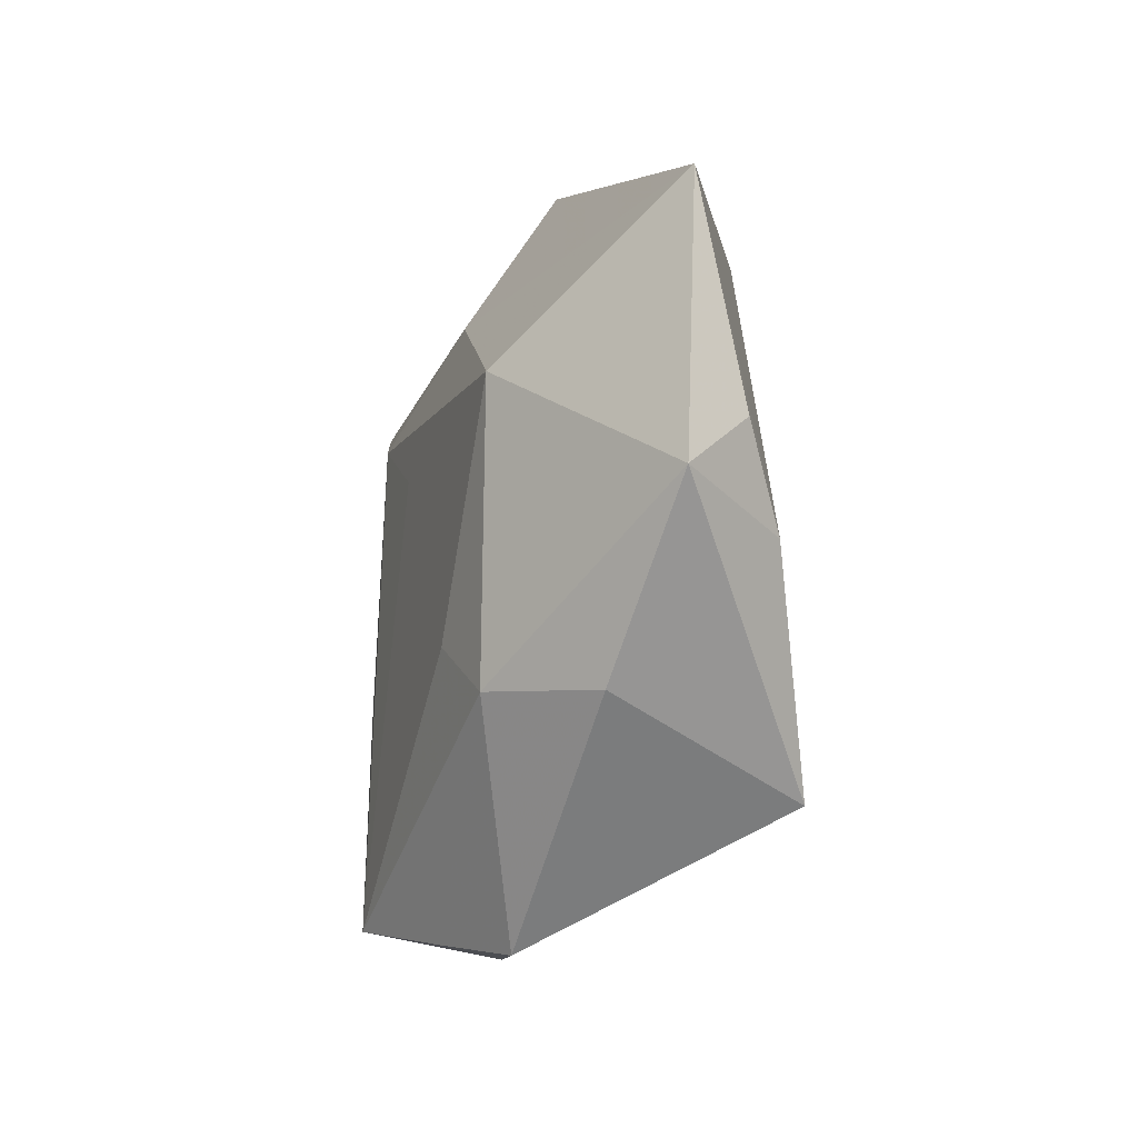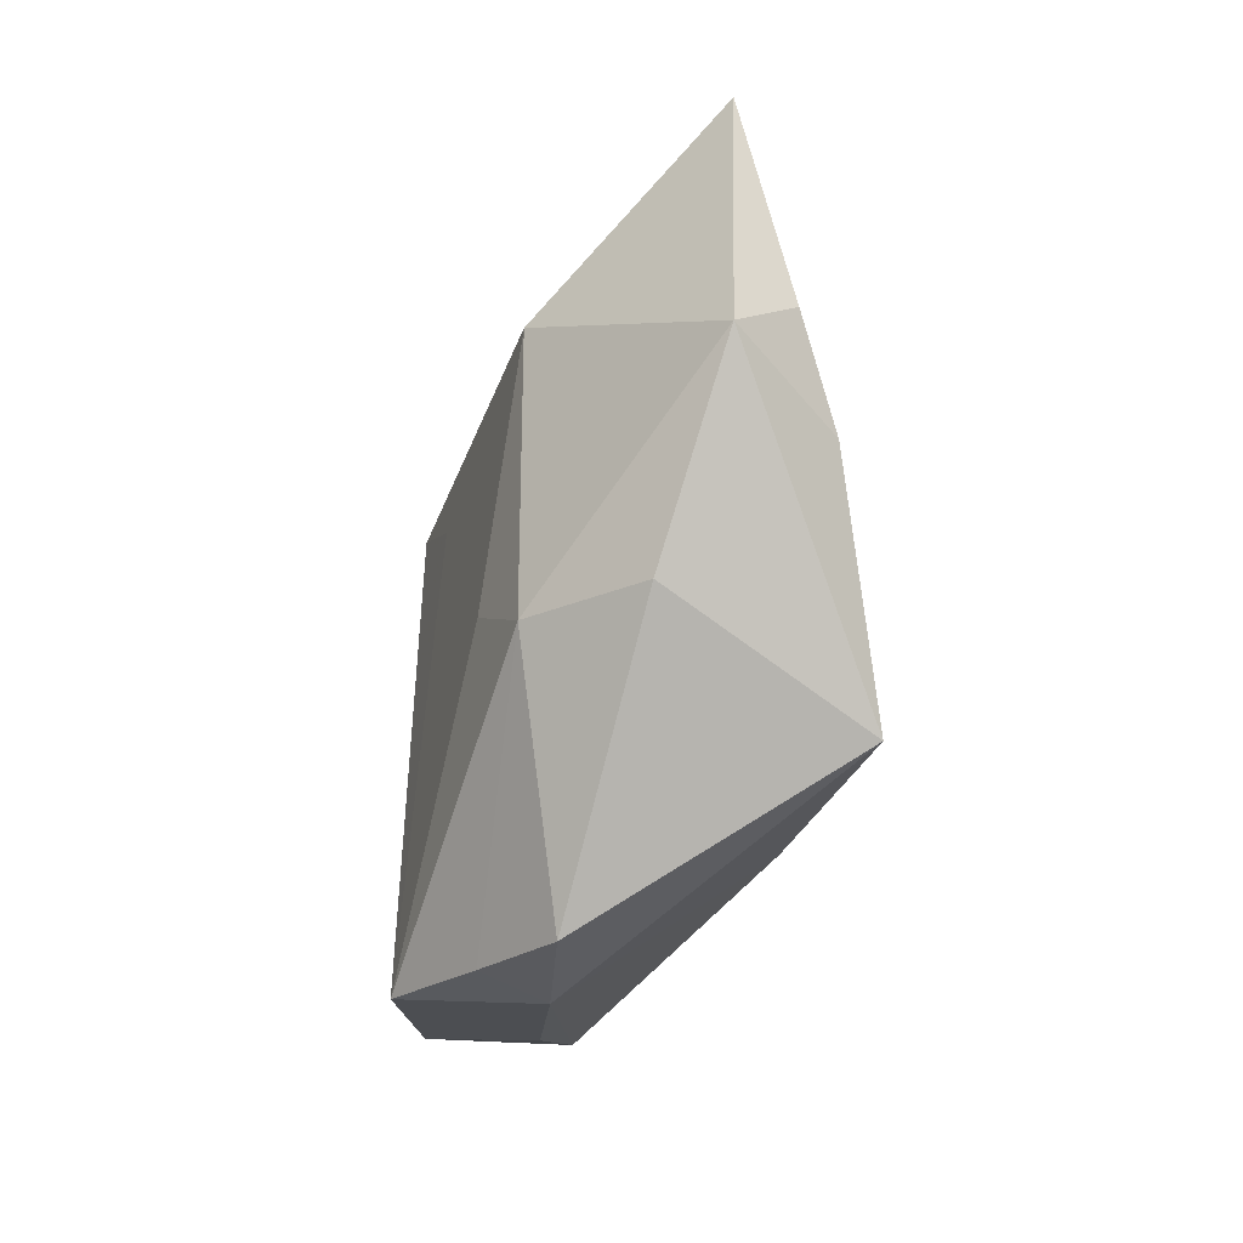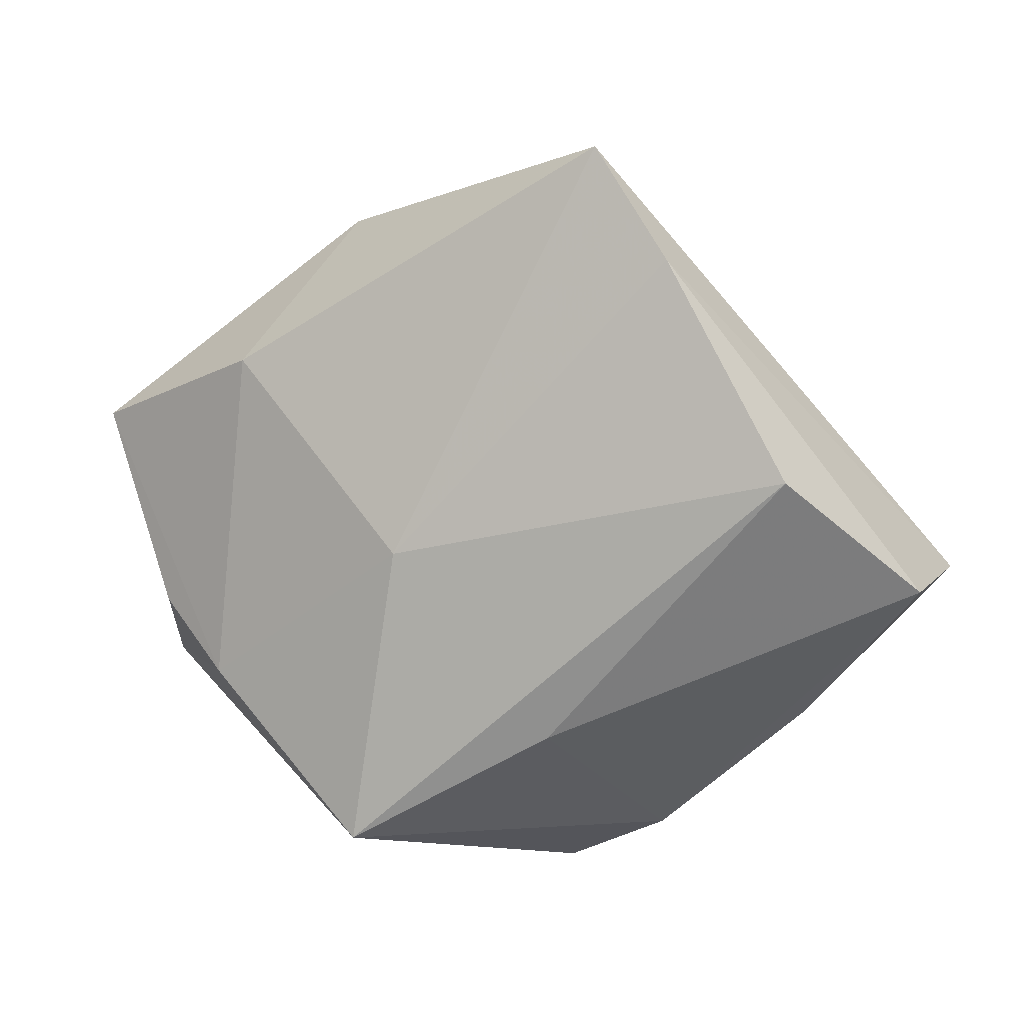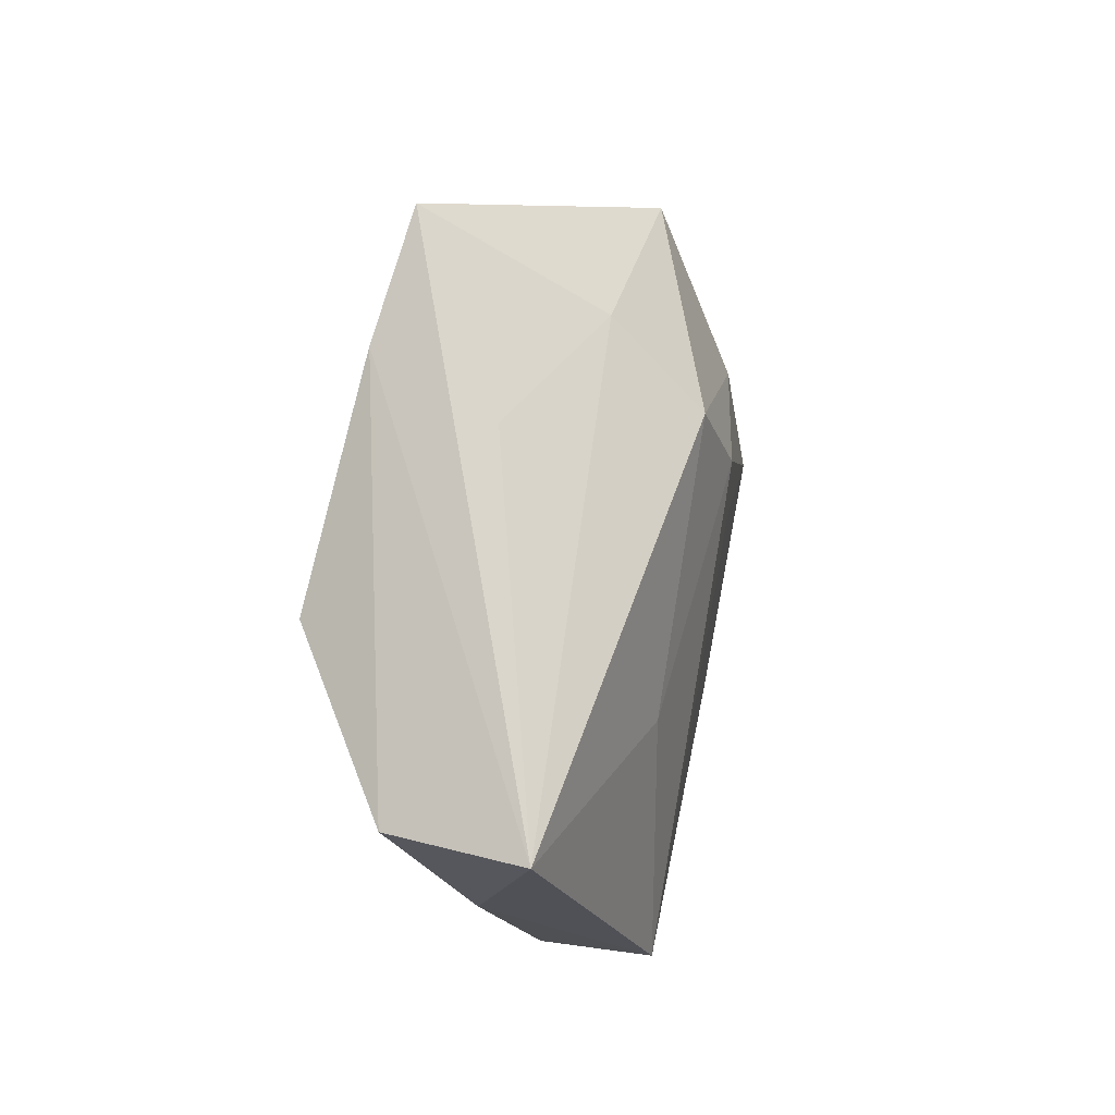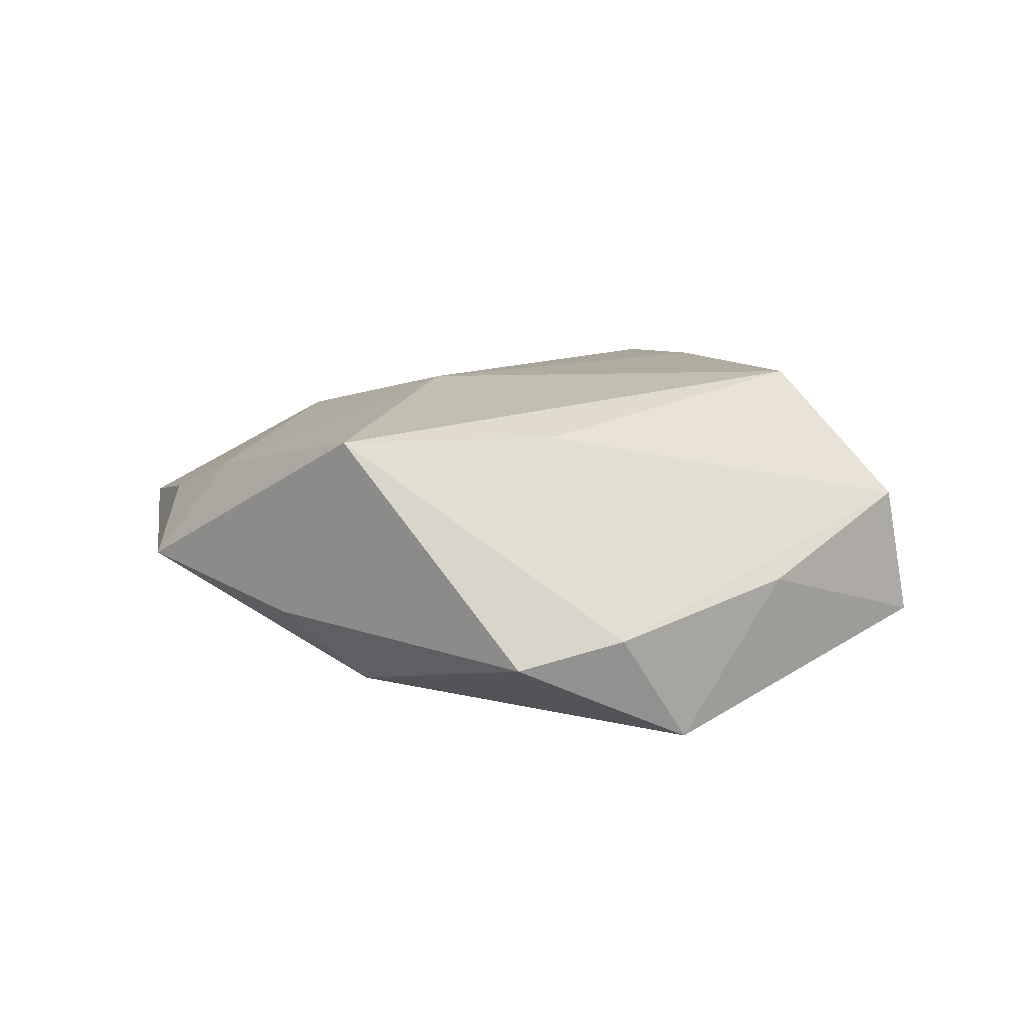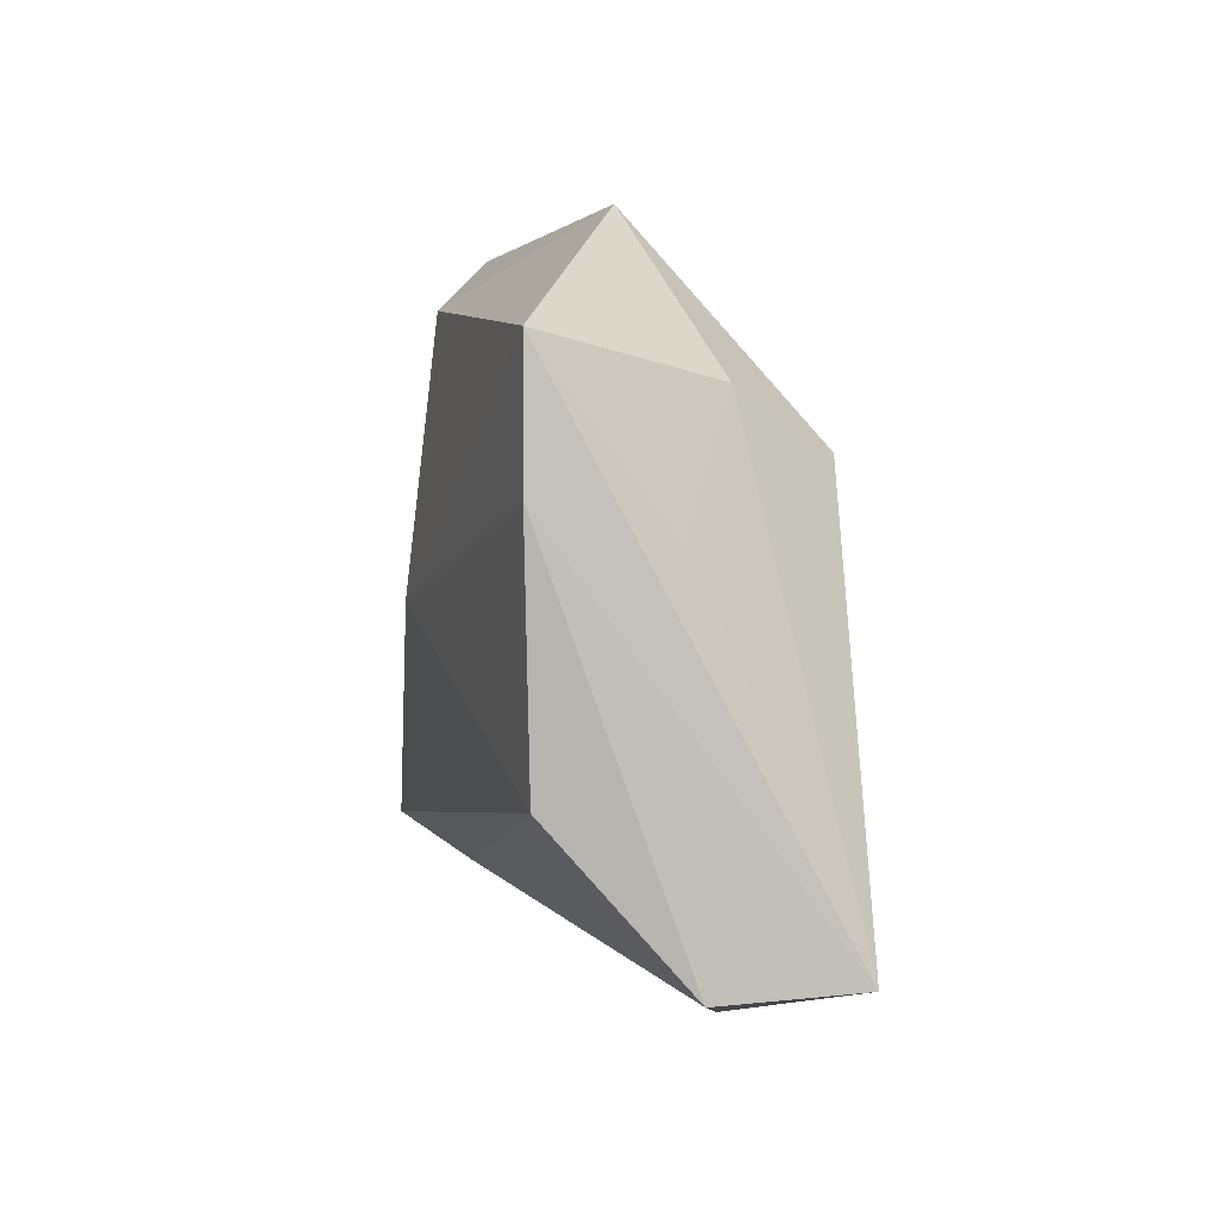
<metadata>
{"format":"obj","ext":"obj","renderer":"f3d","projection":"perspective","resolution":1024,"background":"white","views":[{"elev":-37.3,"azim":-105.8,"up":"+Y"},{"elev":-59.0,"azim":-104.1,"up":"+Y"},{"elev":11.4,"azim":12.8,"up":"+Y"},{"elev":26.7,"azim":102.0,"up":"+Y"},{"elev":18.8,"azim":8.1,"up":"+Z"},{"elev":39.3,"azim":72.0,"up":"+Y"}]}
</metadata>
<code>
v -0.009597 -0.01759 -0.0158
v -0.0247 -0.03041 -0.003212
v -0.05325 0.01157 -0.002438
v 0.02472 -0.002428 -0.01603
v 0.01954 0.03377 0.01449
v -0.04422 -0.01796 -0.001014
v -0.03503 -0.0172 0.01114
v 0.05084 -0.004304 -0.008666
v 0.048 -0.004116 0.006832
v 0.02434 -0.03176 -0.01588
v 0.01451 -0.03761 -0.009612
v -0.02223 0.03578 -0.007509
v 0.0336 0.01005 0.01847
v 0.03469 -0.02078 0.000556
v 0.01091 0.0459 0.01167
v 0.02307 0.02827 0.0005914
v -0.04341 -0.01009 0.005501
v -0.01579 -0.03399 0.01964
v 0.01734 -0.03675 -0.002164
v -0.0319 0.0204 0.008784
v 0.01046 0.03541 -0.008126
v 0.005849 -0.04257 -0.004116
v -0.03014 0.001499 -0.0168
v -0.01546 -0.02641 -0.01309
v 0.006937 -0.02099 0.01737
v -0.01081 7.936e-05 0.01875
v -0.003272 0.008043 -0.01872
v -0.01757 0.01841 -0.0163
v 0.003686 0.01745 -0.0199
v 0.01183 0.02619 -0.0181
f 25 9 13
f 13 18 25
f 26 18 13
f 19 18 22
f 19 9 25
f 25 18 19
f 21 12 15
f 3 23 6
f 27 29 10
f 27 23 29
f 6 23 24
f 29 23 28
f 28 3 12
f 23 3 28
f 15 26 5
f 26 13 5
f 5 13 9
f 5 8 15
f 9 8 5
f 10 29 4
f 4 8 10
f 10 8 14
f 14 19 10
f 14 8 9
f 9 19 14
f 15 8 16
f 16 21 15
f 8 21 16
f 30 21 8
f 30 4 29
f 8 4 30
f 12 21 30
f 29 28 30
f 30 28 12
f 7 18 26
f 6 18 7
f 1 27 10
f 23 27 1
f 10 24 1
f 1 24 23
f 6 24 2
f 2 24 22
f 2 18 6
f 22 18 2
f 11 24 10
f 22 24 11
f 10 19 11
f 11 19 22
f 20 7 26
f 3 7 20
f 20 26 15
f 15 12 20
f 12 3 20
f 17 3 6
f 6 7 17
f 17 7 3

</code>
